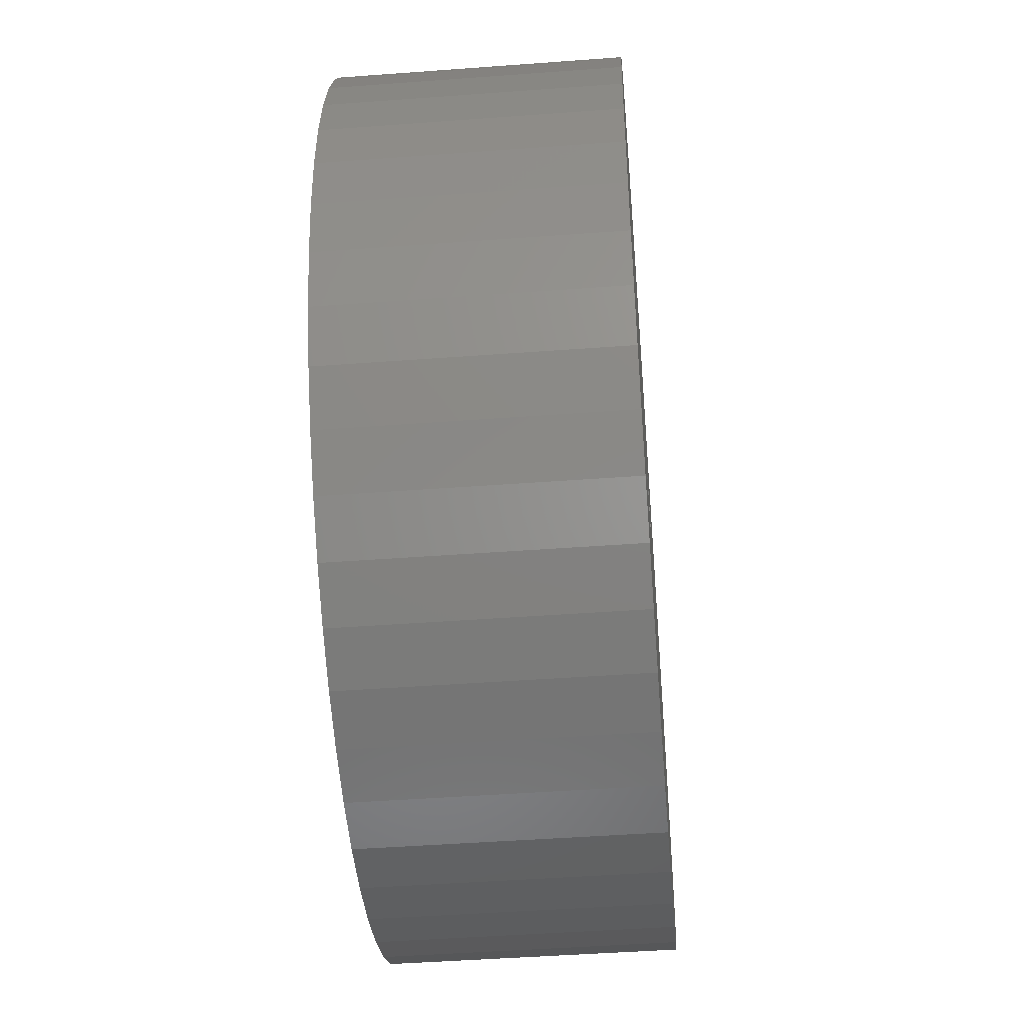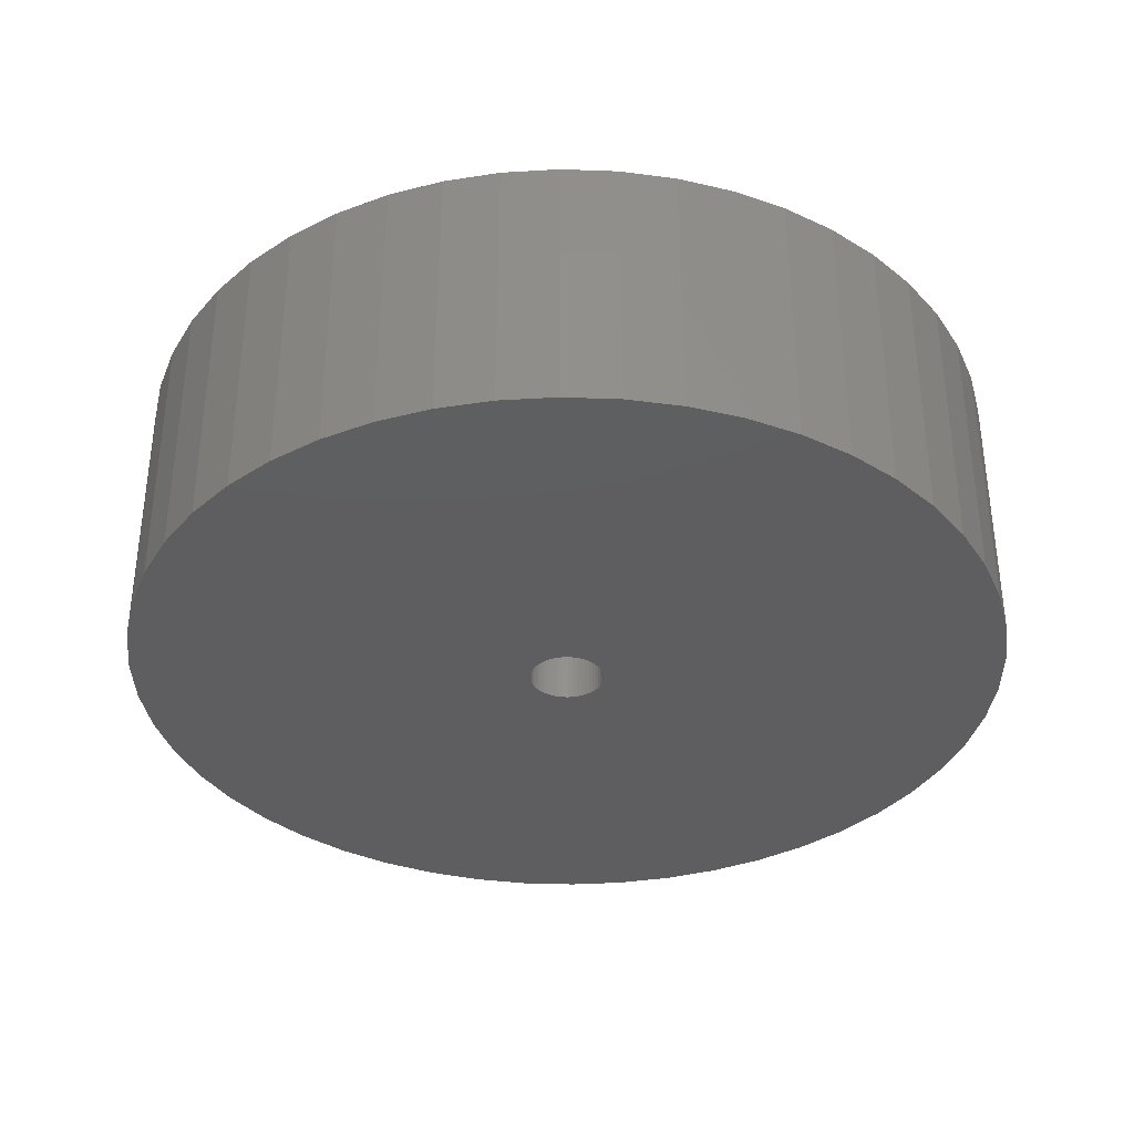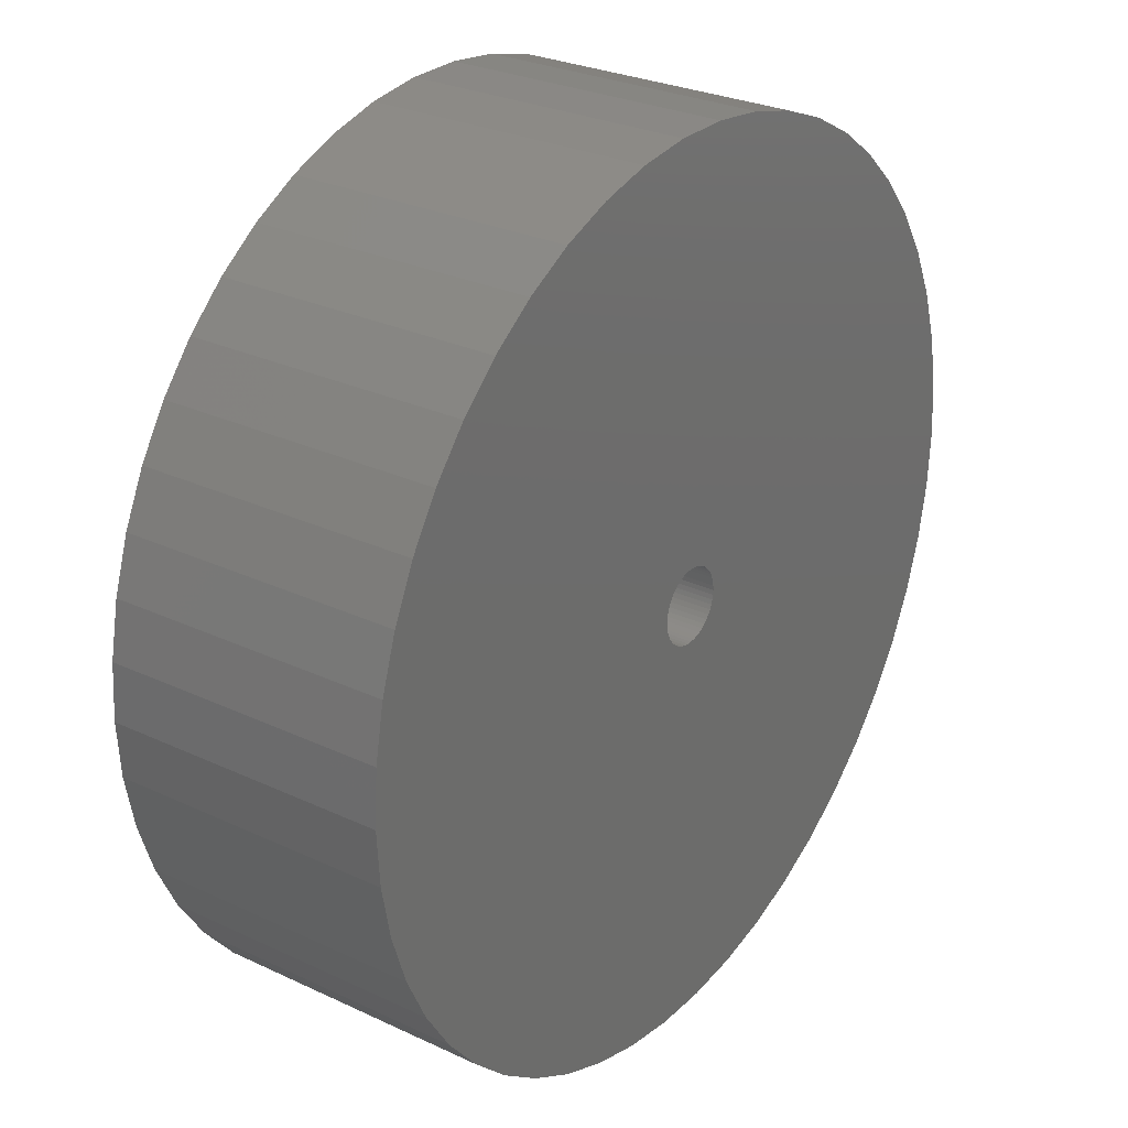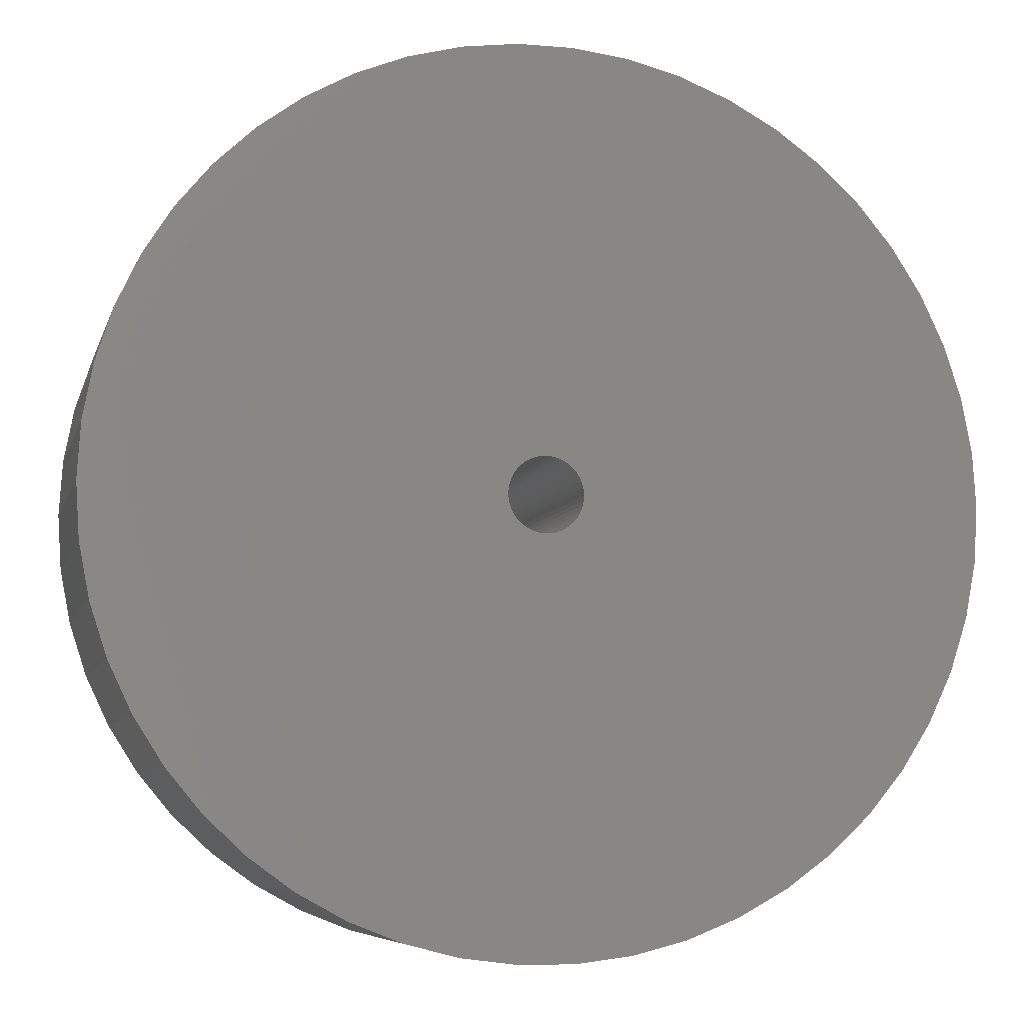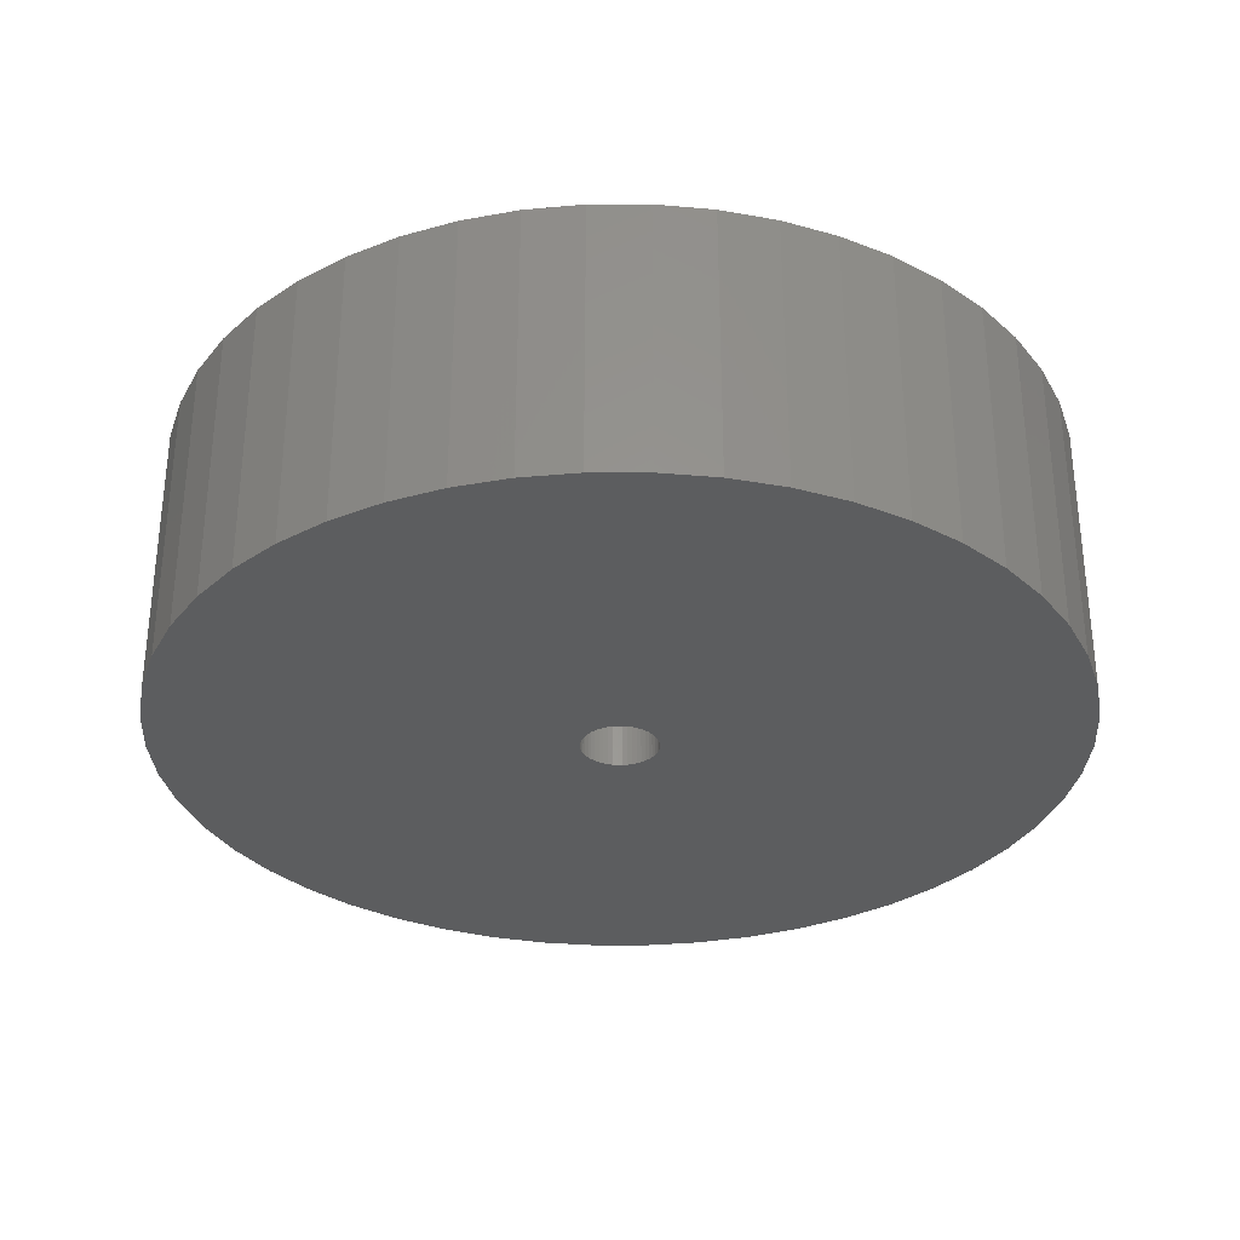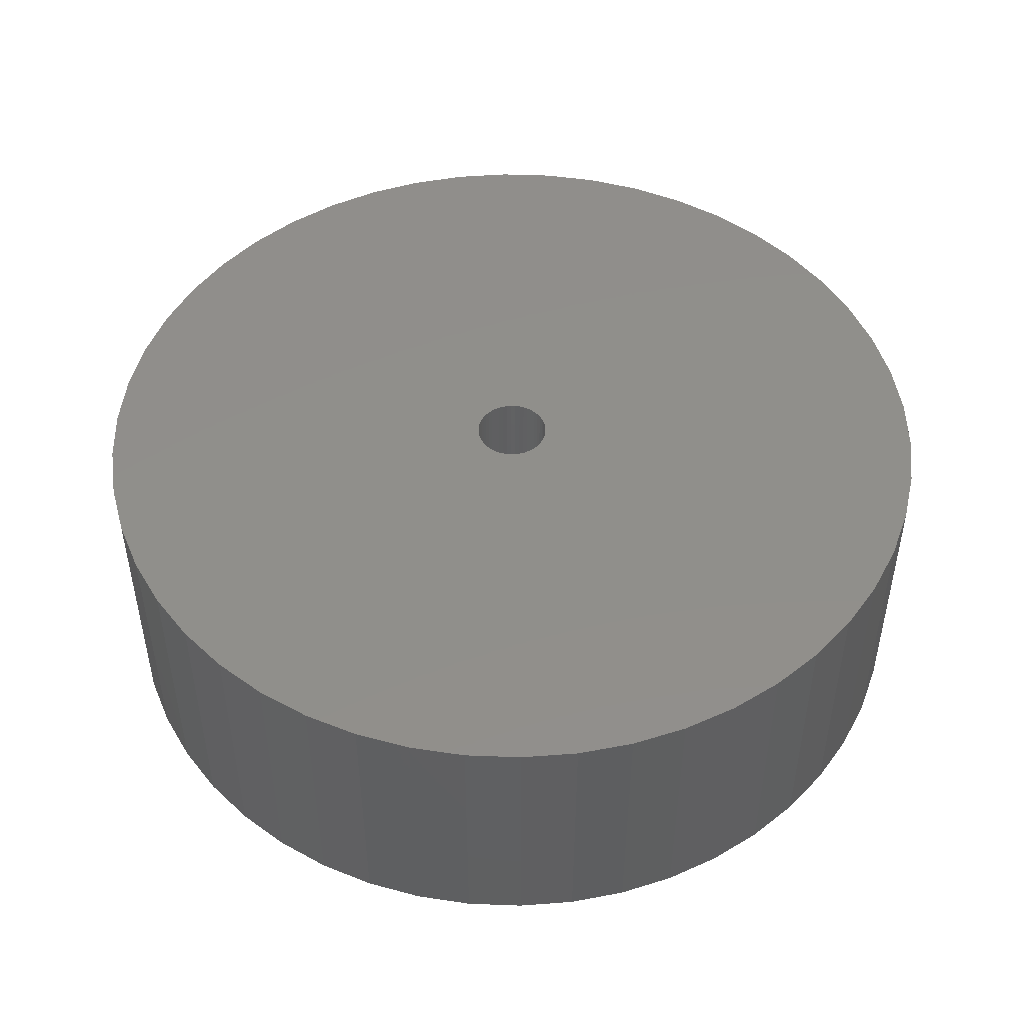
<metadata>
{"format":"stl","ext":"stl","renderer":"f3d","projection":"perspective","resolution":1024,"background":"white","views":[{"elev":-46.1,"azim":94.9,"up":"+Y"},{"elev":-35.8,"azim":-168.3,"up":"+Z"},{"elev":27.8,"azim":125.6,"up":"+Y"},{"elev":-7.1,"azim":166.3,"up":"+Y"},{"elev":-31.9,"azim":-129.5,"up":"+Z"},{"elev":48.5,"azim":146.4,"up":"+Z"}]}
</metadata>
<code>
# stl→obj: 200 verts, 400 faces
v 16 0 5
v 15.87 2.005 -5
v 15.87 2.005 5
v 16 0 -5
v -16 0 -5
v -15.87 2.005 5
v -15.87 2.005 -5
v -16 0 5
v 1.005 15.97 -5
v -1.005 15.97 5
v 1.005 15.97 5
v -1.005 15.97 -5
v -1.005 -15.97 -5
v 1.005 -15.97 5
v -1.005 -15.97 5
v 1.005 -15.97 -5
v 11.66 10.95 -5
v 10.2 12.33 5
v 11.66 10.95 5
v 10.2 12.33 -5
v -10.2 12.33 -5
v -11.66 10.95 5
v -10.2 12.33 5
v -11.66 10.95 -5
v -4.944 15.22 -5
v -6.812 14.48 5
v -4.944 15.22 5
v -6.812 14.48 -5
v 14.88 5.89 5
v 14.02 7.708 -5
v 14.02 7.708 5
v 14.88 5.89 -5
v 6.812 14.48 -5
v 4.944 15.22 5
v 6.812 14.48 5
v 4.944 15.22 -5
v 2.998 15.72 5
v 2.998 15.72 -5
v 8.573 13.51 -5
v 8.573 13.51 5
v -14.88 5.89 -5
v -14.02 7.708 5
v -14.02 7.708 -5
v -14.88 5.89 5
v -15.5 3.979 -5
v -15.5 3.979 5
v -2.998 15.72 5
v -2.998 15.72 -5
v 2.998 -15.72 5
v 2.998 -15.72 -5
v 15.5 3.979 5
v 15.5 3.979 -5
v 12.94 9.405 5
v 12.94 9.405 -5
v -12.94 9.405 5
v -12.94 9.405 -5
v 1.35 0 5
v 1.339 0.1692 5
v 15.87 -2.005 5
v 1.308 0.3357 5
v 1.339 -0.1692 5
v 1.255 0.497 5
v 15.5 -3.979 5
v 1.183 0.6504 5
v 1.308 -0.3357 5
v 1.092 0.7935 5
v 14.88 -5.89 5
v 0.9841 0.9241 5
v 1.255 -0.497 5
v 0.8605 1.04 5
v 14.02 -7.708 5
v 0.7234 1.14 5
v 1.183 -0.6504 5
v 0.5748 1.222 5
v 12.94 -9.405 5
v 0.4172 1.284 5
v 1.092 -0.7935 5
v 11.66 -10.95 5
v 0.253 1.326 5
v 0.08477 1.347 5
v -0.08477 1.347 5
v -0.253 1.326 5
v -0.4172 1.284 5
v -0.5748 1.222 5
v -0.7234 1.14 5
v -8.573 13.51 5
v -0.8605 1.04 5
v -0.9841 0.9241 5
v -1.092 0.7935 5
v 0.9841 -0.9241 5
v 10.2 -12.33 5
v 0.8605 -1.04 5
v 8.573 -13.51 5
v 0.7234 -1.14 5
v 6.812 -14.48 5
v 0.5748 -1.222 5
v 4.944 -15.22 5
v 0.4172 -1.284 5
v 0.253 -1.326 5
v 0.08477 -1.347 5
v -0.08477 -1.347 5
v -0.253 -1.326 5
v -2.998 -15.72 5
v -0.4172 -1.284 5
v -4.944 -15.22 5
v -0.5748 -1.222 5
v -6.812 -14.48 5
v -0.7234 -1.14 5
v -8.573 -13.51 5
v -0.8605 -1.04 5
v -10.2 -12.33 5
v -0.9841 -0.9241 5
v -11.66 -10.95 5
v -1.092 -0.7935 5
v -12.94 -9.405 5
v -1.183 -0.6504 5
v -14.02 -7.708 5
v -1.255 -0.497 5
v -14.88 -5.89 5
v -1.308 -0.3357 5
v -15.5 -3.979 5
v -1.339 -0.1692 5
v -15.87 -2.005 5
v -1.35 0 5
v -1.183 0.6504 5
v -1.255 0.497 5
v -1.308 0.3357 5
v -1.339 0.1692 5
v -8.573 13.51 -5
v 15.87 -2.005 -5
v 14.88 -5.89 -5
v 14.02 -7.708 -5
v -11.66 -10.95 -5
v -10.2 -12.33 -5
v -14.02 -7.708 -5
v -14.88 -5.89 -5
v -12.94 -9.405 -5
v 1.35 0 -5
v 1.339 -0.1692 -5
v 15.5 -3.979 -5
v 1.308 -0.3357 -5
v 1.339 0.1692 -5
v 1.255 -0.497 -5
v 1.183 -0.6504 -5
v 12.94 -9.405 -5
v 1.308 0.3357 -5
v 1.092 -0.7935 -5
v 11.66 -10.95 -5
v 0.9841 -0.9241 -5
v 10.2 -12.33 -5
v 1.255 0.497 -5
v 0.8605 -1.04 -5
v 8.573 -13.51 -5
v 0.7234 -1.14 -5
v 6.812 -14.48 -5
v 1.183 0.6504 -5
v 0.5748 -1.222 -5
v 4.944 -15.22 -5
v 0.4172 -1.284 -5
v 1.092 0.7935 -5
v 0.253 -1.326 -5
v 0.08477 -1.347 -5
v -0.08477 -1.347 -5
v -0.253 -1.326 -5
v -2.998 -15.72 -5
v -0.4172 -1.284 -5
v -4.944 -15.22 -5
v -0.5748 -1.222 -5
v -6.812 -14.48 -5
v -0.7234 -1.14 -5
v -8.573 -13.51 -5
v -0.8605 -1.04 -5
v -0.9841 -0.9241 -5
v -1.092 -0.7935 -5
v 0.9841 0.9241 -5
v 0.8605 1.04 -5
v 0.7234 1.14 -5
v 0.5748 1.222 -5
v 0.4172 1.284 -5
v 0.253 1.326 -5
v 0.08477 1.347 -5
v -0.08477 1.347 -5
v -0.253 1.326 -5
v -0.4172 1.284 -5
v -0.5748 1.222 -5
v -0.7234 1.14 -5
v -0.8605 1.04 -5
v -0.9841 0.9241 -5
v -1.092 0.7935 -5
v -1.183 0.6504 -5
v -1.255 0.497 -5
v -1.308 0.3357 -5
v -1.339 0.1692 -5
v -1.35 0 -5
v -1.183 -0.6504 -5
v -1.255 -0.497 -5
v -1.308 -0.3357 -5
v -15.5 -3.979 -5
v -1.339 -0.1692 -5
v -15.87 -2.005 -5
f 1 2 3
f 2 1 4
f 5 6 7
f 6 5 8
f 9 10 11
f 10 9 12
f 13 14 15
f 14 13 16
f 17 18 19
f 18 17 20
f 21 22 23
f 22 21 24
f 25 26 27
f 26 25 28
f 29 30 31
f 30 29 32
f 33 34 35
f 34 33 36
f 36 37 34
f 37 36 38
f 39 35 40
f 35 39 33
f 41 42 43
f 42 41 44
f 45 44 41
f 44 45 46
f 12 47 10
f 47 12 48
f 16 49 14
f 49 16 50
f 51 32 29
f 32 51 52
f 3 52 51
f 52 3 2
f 53 17 19
f 17 53 54
f 31 54 53
f 54 31 30
f 38 11 37
f 11 38 9
f 20 40 18
f 40 20 39
f 43 55 56
f 55 43 42
f 56 22 24
f 22 56 55
f 7 46 45
f 46 7 6
f 57 1 3
f 58 3 51
f 1 57 59
f 60 51 29
f 61 59 57
f 62 29 31
f 59 61 63
f 64 31 53
f 65 63 61
f 66 53 19
f 63 65 67
f 68 19 18
f 69 67 65
f 70 18 40
f 67 69 71
f 72 40 35
f 73 71 69
f 74 35 34
f 71 73 75
f 76 34 37
f 77 75 73
f 75 77 78
f 3 58 57
f 51 60 58
f 29 62 60
f 31 64 62
f 53 66 64
f 79 37 11
f 19 68 66
f 18 70 68
f 40 72 70
f 35 74 72
f 34 76 74
f 37 79 76
f 11 80 79
f 11 81 80
f 10 81 11
f 81 10 82
f 47 82 10
f 82 47 83
f 27 83 47
f 83 27 84
f 26 84 27
f 84 26 85
f 86 85 26
f 85 86 87
f 23 87 86
f 87 23 88
f 22 88 23
f 88 22 89
f 90 78 77
f 78 90 91
f 92 91 90
f 91 92 93
f 94 93 92
f 93 94 95
f 96 95 94
f 95 96 97
f 98 97 96
f 97 98 49
f 99 49 98
f 49 99 14
f 100 14 99
f 101 14 100
f 15 101 102
f 103 102 104
f 105 104 106
f 107 106 108
f 109 108 110
f 111 110 112
f 101 15 14
f 113 112 114
f 115 114 116
f 117 116 118
f 119 118 120
f 121 120 122
f 123 122 124
f 55 89 22
f 102 103 15
f 89 55 125
f 104 105 103
f 42 125 55
f 106 107 105
f 125 42 126
f 108 109 107
f 44 126 42
f 110 111 109
f 126 44 127
f 112 113 111
f 46 127 44
f 114 115 113
f 127 46 128
f 116 117 115
f 6 128 46
f 118 119 117
f 128 6 124
f 120 121 119
f 8 124 6
f 122 123 121
f 124 8 123
f 28 86 26
f 86 28 129
f 129 23 86
f 23 129 21
f 48 27 47
f 27 48 25
f 59 4 1
f 4 59 130
f 71 131 67
f 131 71 132
f 133 111 113
f 111 133 134
f 135 119 136
f 119 135 117
f 137 117 135
f 117 137 115
f 138 4 130
f 139 130 140
f 4 138 2
f 141 140 131
f 142 2 138
f 143 131 132
f 2 142 52
f 144 132 145
f 146 52 142
f 147 145 148
f 52 146 32
f 149 148 150
f 151 32 146
f 152 150 153
f 32 151 30
f 154 153 155
f 156 30 151
f 157 155 158
f 30 156 54
f 159 158 50
f 160 54 156
f 54 160 17
f 130 139 138
f 140 141 139
f 131 143 141
f 132 144 143
f 145 147 144
f 161 50 16
f 148 149 147
f 150 152 149
f 153 154 152
f 155 157 154
f 158 159 157
f 50 161 159
f 16 162 161
f 16 163 162
f 13 163 16
f 163 13 164
f 165 164 13
f 164 165 166
f 167 166 165
f 166 167 168
f 169 168 167
f 168 169 170
f 171 170 169
f 170 171 172
f 134 172 171
f 172 134 173
f 133 173 134
f 173 133 174
f 175 17 160
f 17 175 20
f 176 20 175
f 20 176 39
f 177 39 176
f 39 177 33
f 178 33 177
f 33 178 36
f 179 36 178
f 36 179 38
f 180 38 179
f 38 180 9
f 181 9 180
f 182 9 181
f 12 182 183
f 48 183 184
f 25 184 185
f 28 185 186
f 129 186 187
f 21 187 188
f 182 12 9
f 24 188 189
f 56 189 190
f 43 190 191
f 41 191 192
f 45 192 193
f 7 193 194
f 137 174 133
f 183 48 12
f 174 137 195
f 184 25 48
f 135 195 137
f 185 28 25
f 195 135 196
f 186 129 28
f 136 196 135
f 187 21 129
f 196 136 197
f 188 24 21
f 198 197 136
f 189 56 24
f 197 198 199
f 190 43 56
f 200 199 198
f 191 41 43
f 199 200 194
f 192 45 41
f 5 194 200
f 193 7 45
f 194 5 7
f 155 93 95
f 93 155 153
f 67 140 63
f 140 67 131
f 133 115 137
f 115 133 113
f 136 121 198
f 121 136 119
f 150 78 91
f 78 150 148
f 158 95 97
f 95 158 155
f 50 97 49
f 97 50 158
f 63 130 59
f 130 63 140
f 75 132 71
f 132 75 145
f 78 145 75
f 145 78 148
f 165 15 103
f 15 165 13
f 169 105 107
f 105 169 167
f 167 103 105
f 103 167 165
f 198 123 200
f 123 198 121
f 200 8 5
f 8 200 123
f 153 91 93
f 91 153 150
f 171 107 109
f 107 171 169
f 134 109 111
f 109 134 171
f 138 58 142
f 58 138 57
f 124 193 128
f 193 124 194
f 182 80 81
f 80 182 181
f 162 101 100
f 101 162 163
f 176 68 70
f 68 176 175
f 188 87 88
f 87 188 187
f 185 83 84
f 83 185 184
f 147 73 144
f 73 147 77
f 151 64 156
f 64 151 62
f 142 60 146
f 60 142 58
f 156 66 160
f 66 156 64
f 179 74 76
f 74 179 178
f 177 70 72
f 70 177 176
f 126 190 125
f 190 126 191
f 125 189 89
f 189 125 190
f 187 85 87
f 85 187 186
f 184 82 83
f 82 184 183
f 157 98 96
f 98 157 159
f 146 62 151
f 62 146 60
f 160 68 175
f 68 160 66
f 180 76 79
f 76 180 179
f 181 79 80
f 79 181 180
f 128 192 127
f 192 128 193
f 186 84 85
f 84 186 185
f 183 81 82
f 81 183 182
f 141 61 139
f 61 141 65
f 139 57 138
f 57 139 61
f 149 77 147
f 77 149 90
f 114 195 116
f 195 114 174
f 116 196 118
f 196 116 195
f 122 194 124
f 194 122 199
f 154 96 94
f 96 154 157
f 178 72 74
f 72 178 177
f 89 188 88
f 188 89 189
f 127 191 126
f 191 127 192
f 152 94 92
f 94 152 154
f 149 92 90
f 92 149 152
f 144 69 143
f 69 144 73
f 166 106 104
f 106 166 168
f 112 174 114
f 174 112 173
f 143 65 141
f 65 143 69
f 163 102 101
f 102 163 164
f 170 110 108
f 110 170 172
f 164 104 102
f 104 164 166
f 172 112 110
f 112 172 173
f 118 197 120
f 197 118 196
f 120 199 122
f 199 120 197
f 159 99 98
f 99 159 161
f 161 100 99
f 100 161 162
f 168 108 106
f 108 168 170

</code>
